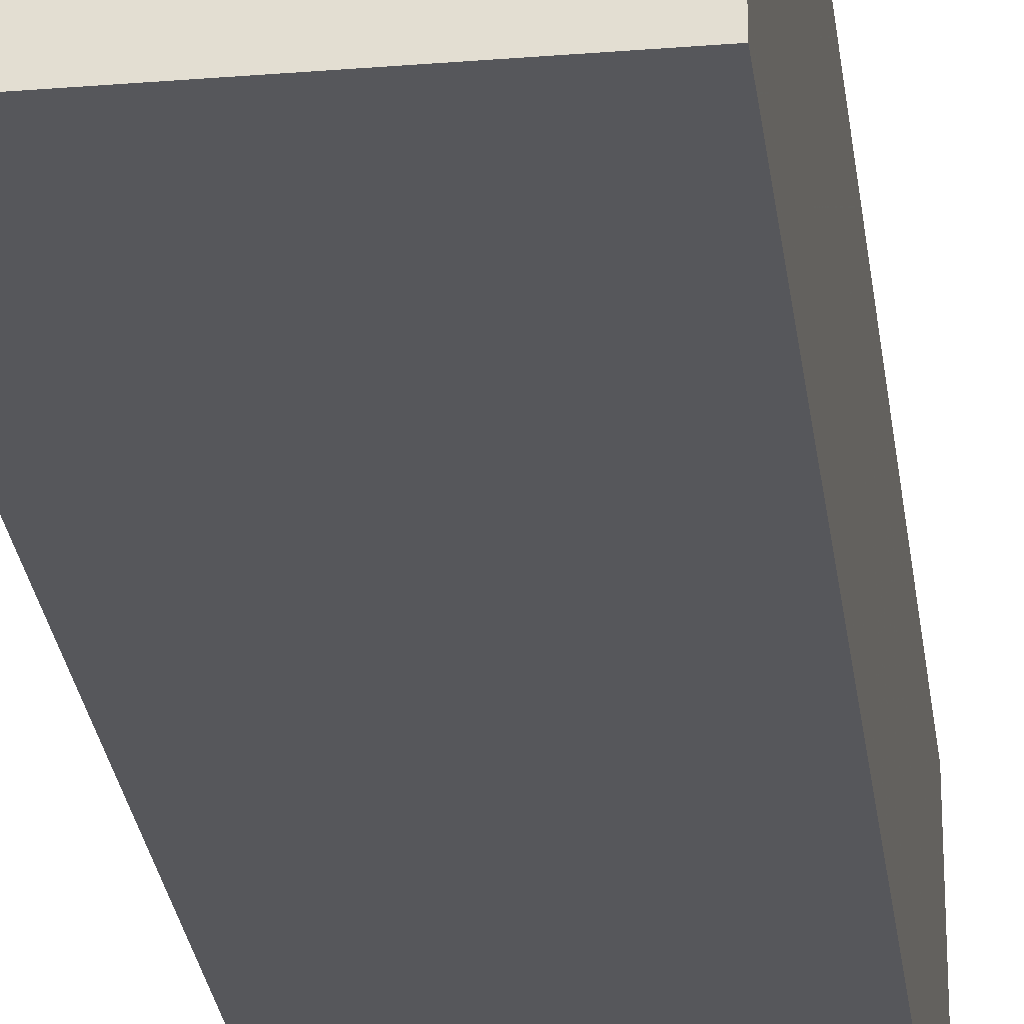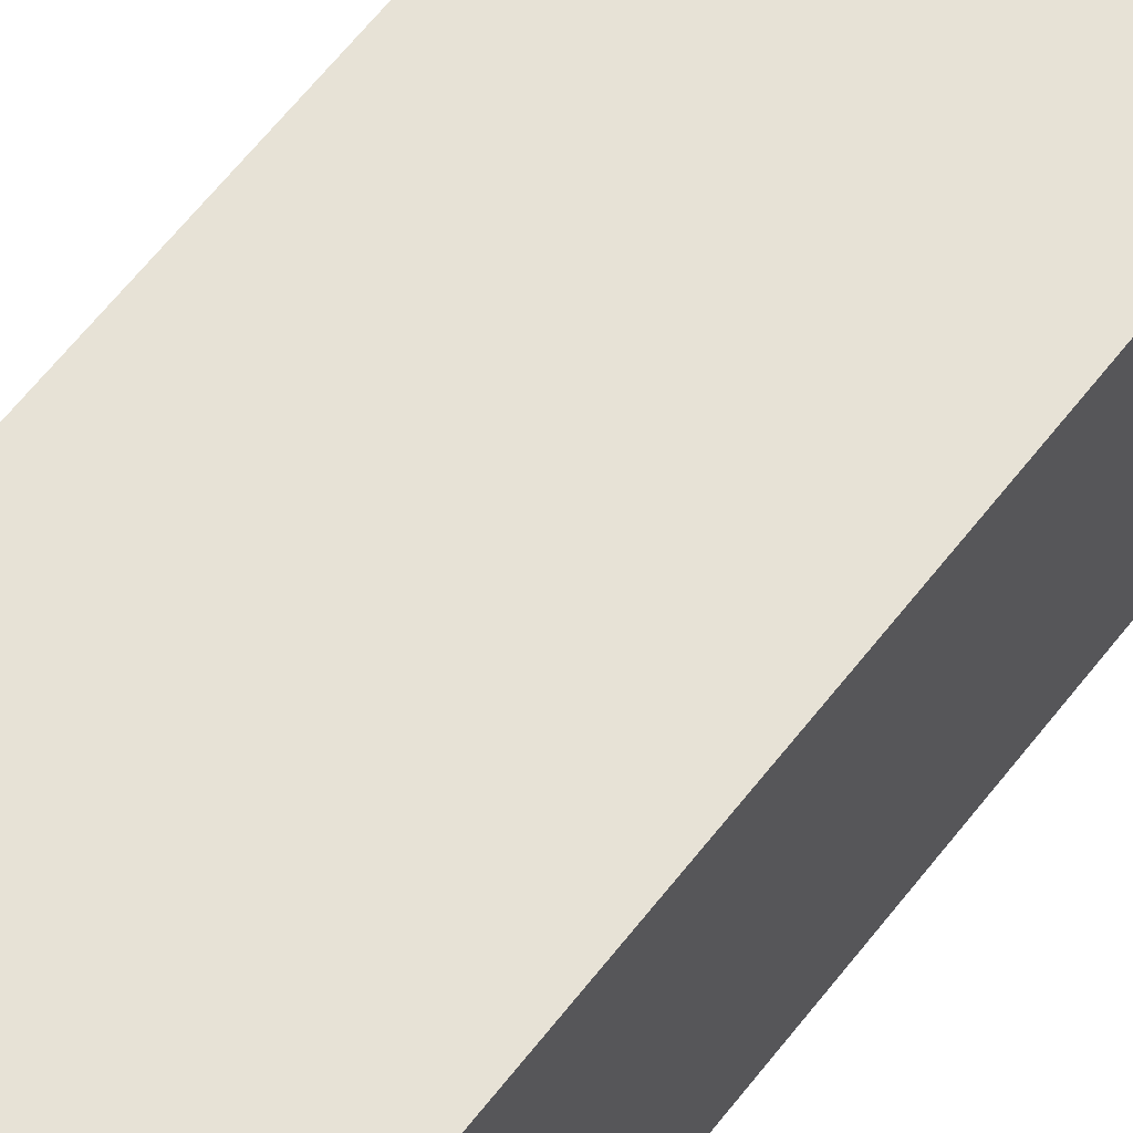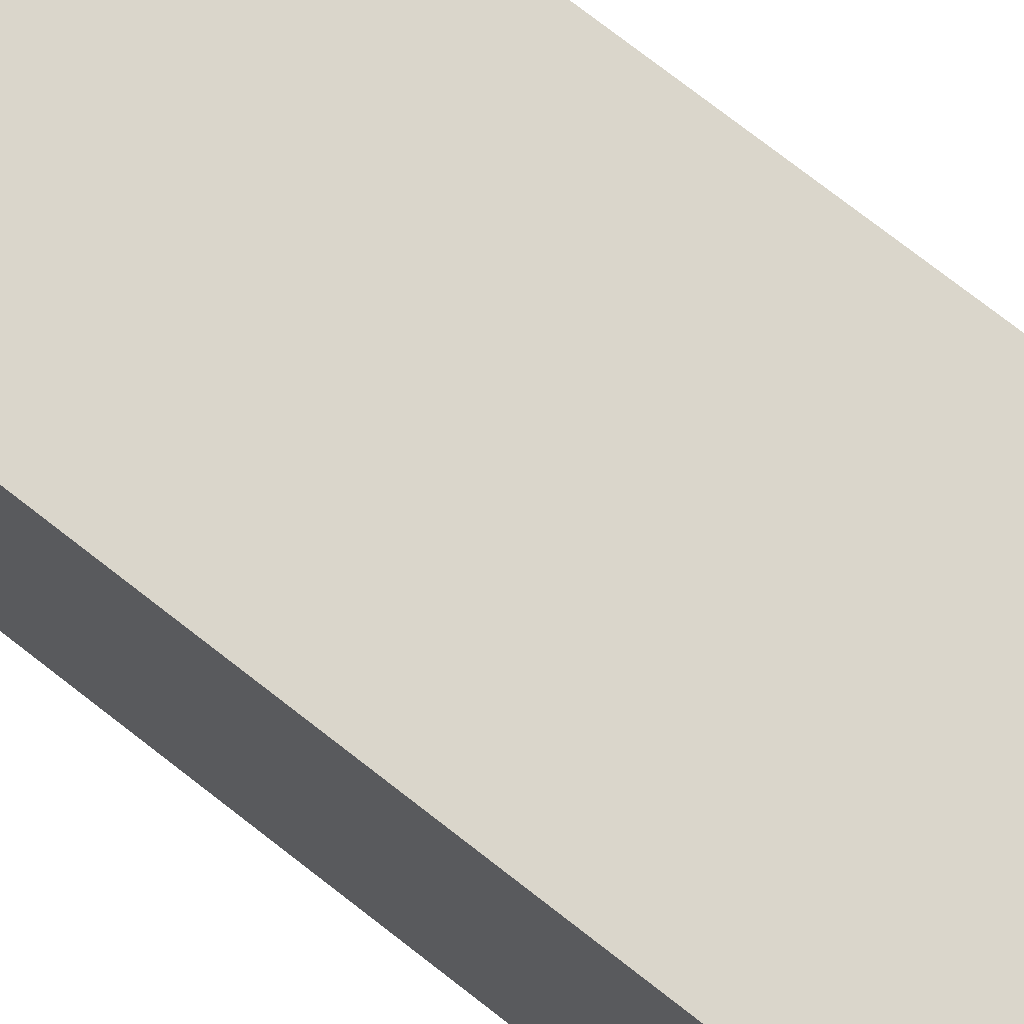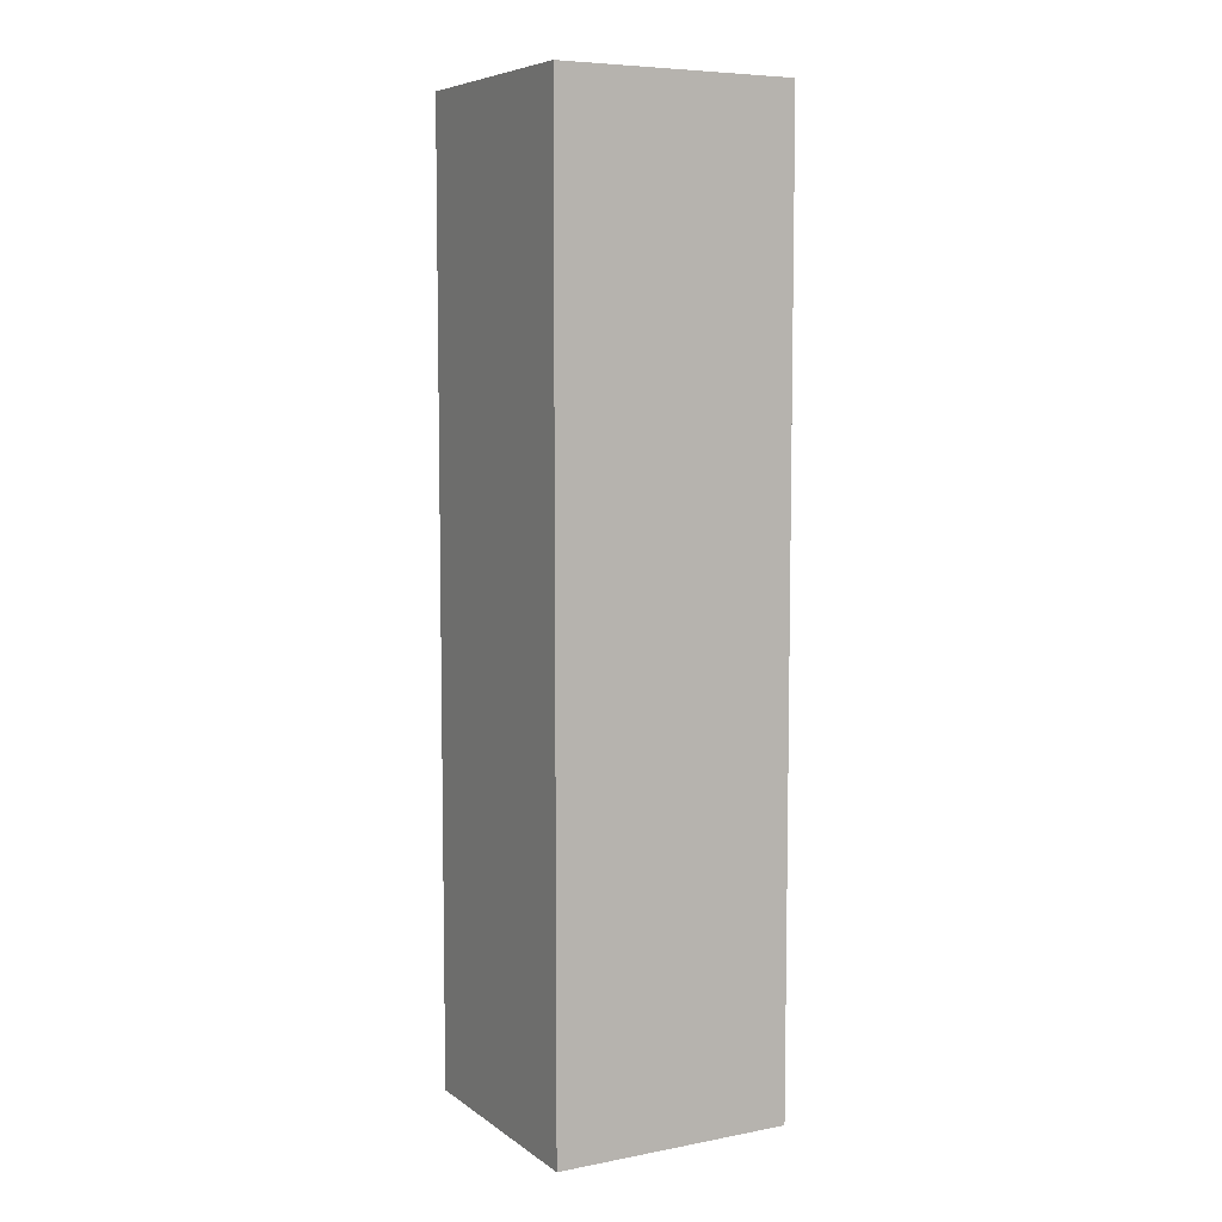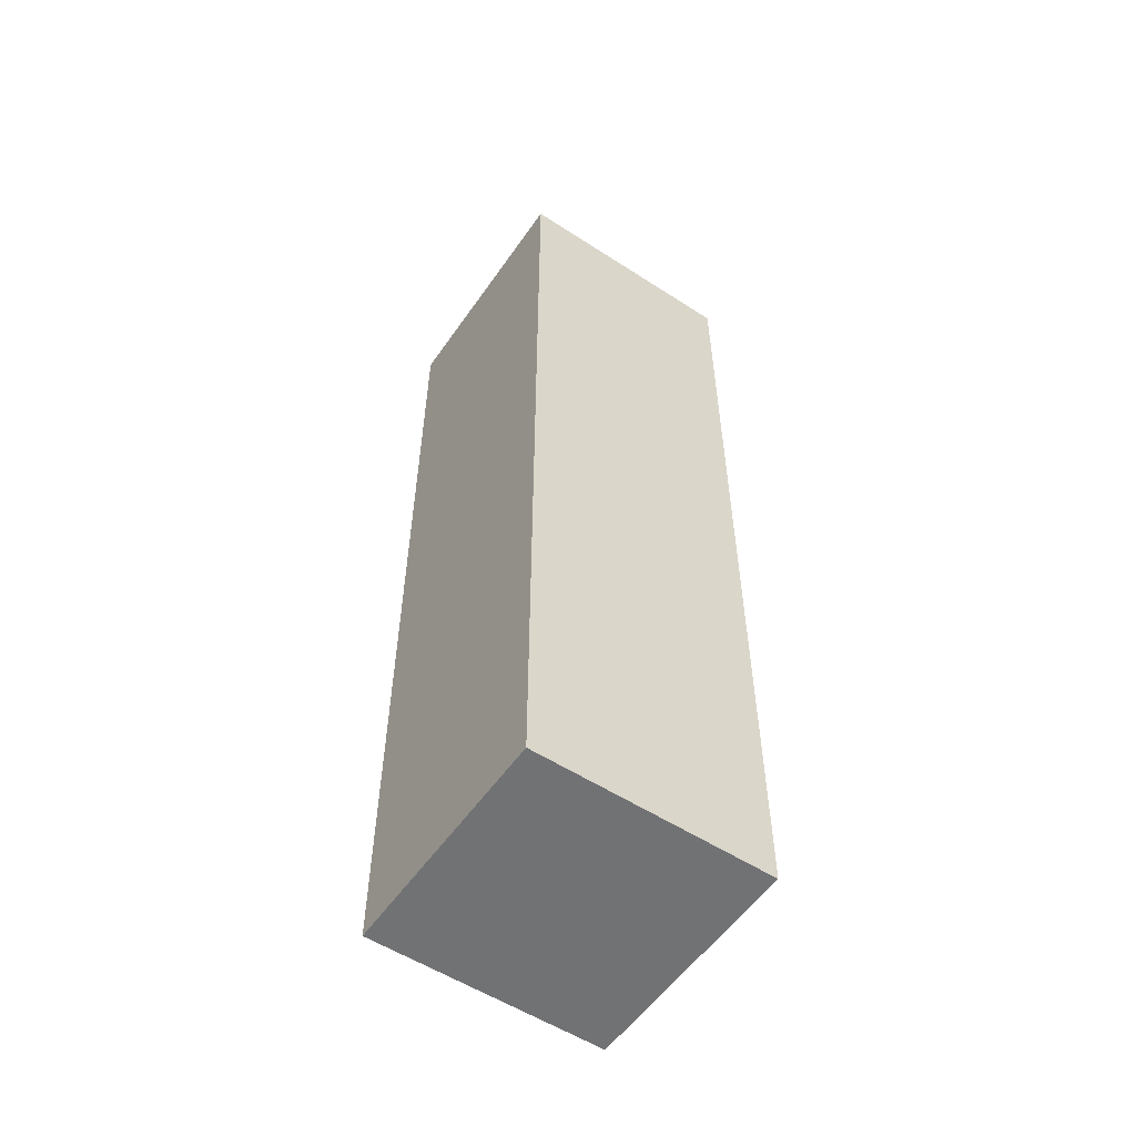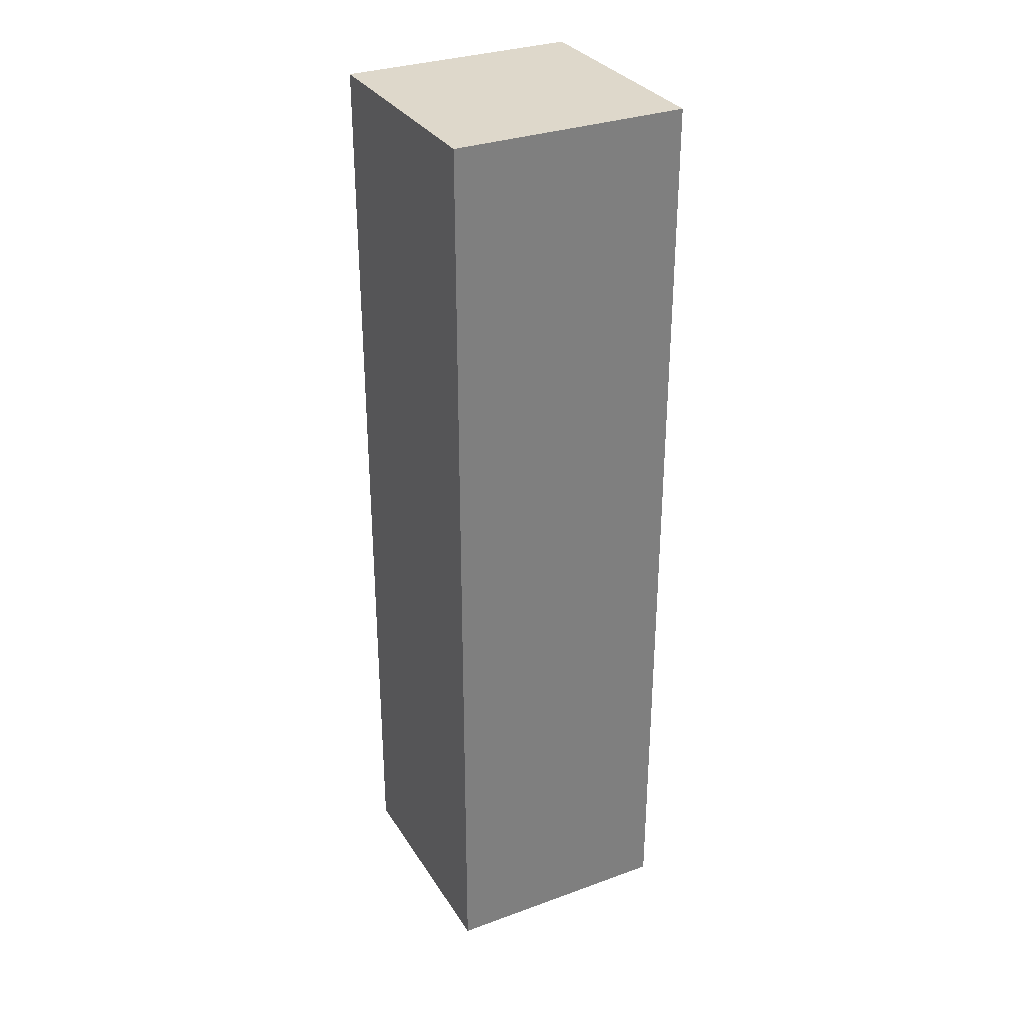
<metadata>
{"format":"obj","ext":"obj","renderer":"f3d","projection":"perspective","resolution":1024,"background":"white","views":[{"elev":-27.3,"azim":7.1,"up":"+Y"},{"elev":63.7,"azim":-142.0,"up":"+Y"},{"elev":73.9,"azim":128.1,"up":"+Y"},{"elev":6.9,"azim":-118.6,"up":"+Z"},{"elev":-55.4,"azim":145.7,"up":"+Z"},{"elev":31.6,"azim":-27.1,"up":"+Z"}]}
</metadata>
<code>
v 3.995 0.005 3.98
v 3.995 0.005 1.01
v 3.005 0.995 2
v 3.995 0.995 2
v 3.005 0.005 2.99
v 3.005 0.005 0.02
v 3.995 0.005 0.02
v 3.995 0.005 2.99
v 3.005 0.995 1.01
v 3.005 0.995 3.98
v 3.995 0.995 3.98
v 3.995 0.995 1.01
v 3.005 0.005 2
v 3.995 0.005 2
v 3.005 0.995 2.99
v 3.005 0.995 0.02
v 3.995 0.995 0.02
v 3.995 0.995 2.99
v 3.005 0.005 1.01
v 3.005 0.005 3.98
f 7 6 17
f 16 17 6
f 6 7 19
f 2 19 7
f 17 16 12
f 9 12 16
f 16 6 9
f 19 9 6
f 7 17 2
f 12 2 17
f 19 2 13
f 14 13 2
f 12 9 4
f 3 4 9
f 9 19 3
f 13 3 19
f 2 12 14
f 4 14 12
f 13 14 5
f 8 5 14
f 4 3 18
f 15 18 3
f 3 13 15
f 5 15 13
f 14 4 8
f 18 8 4
f 20 1 10
f 11 10 1
f 5 8 20
f 1 20 8
f 18 15 11
f 10 11 15
f 15 5 10
f 20 10 5
f 8 18 1
f 11 1 18

</code>
